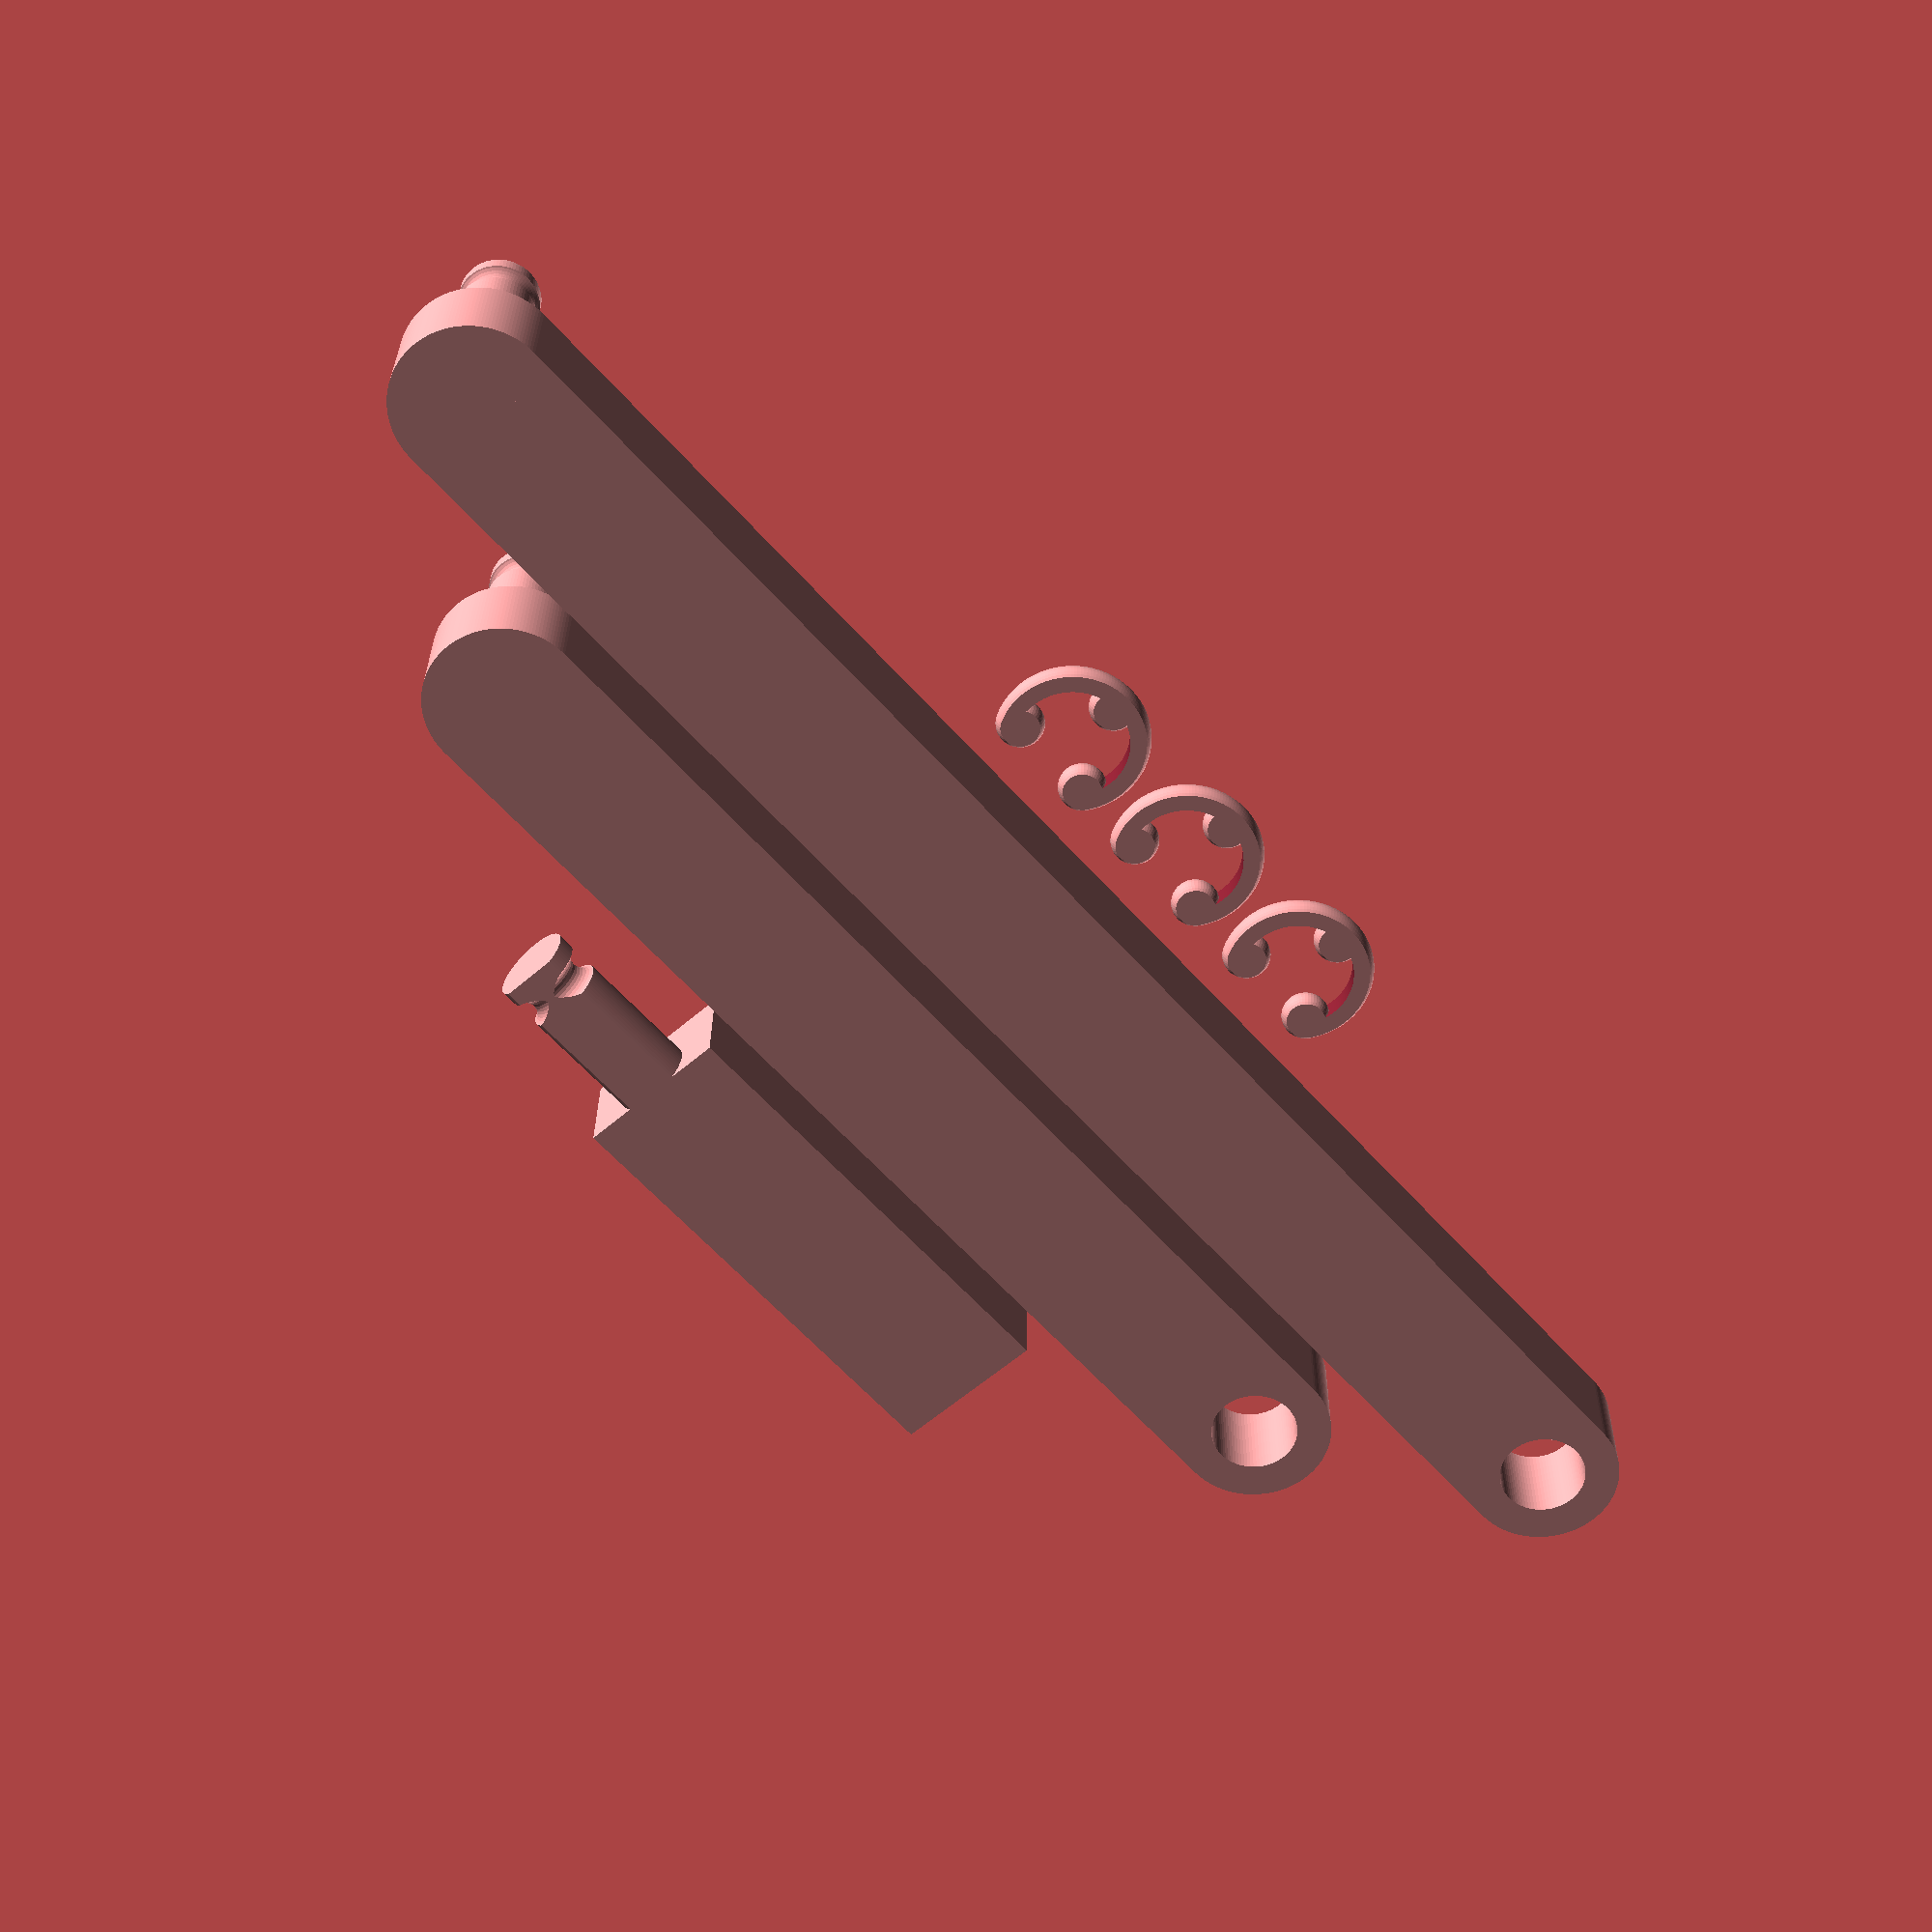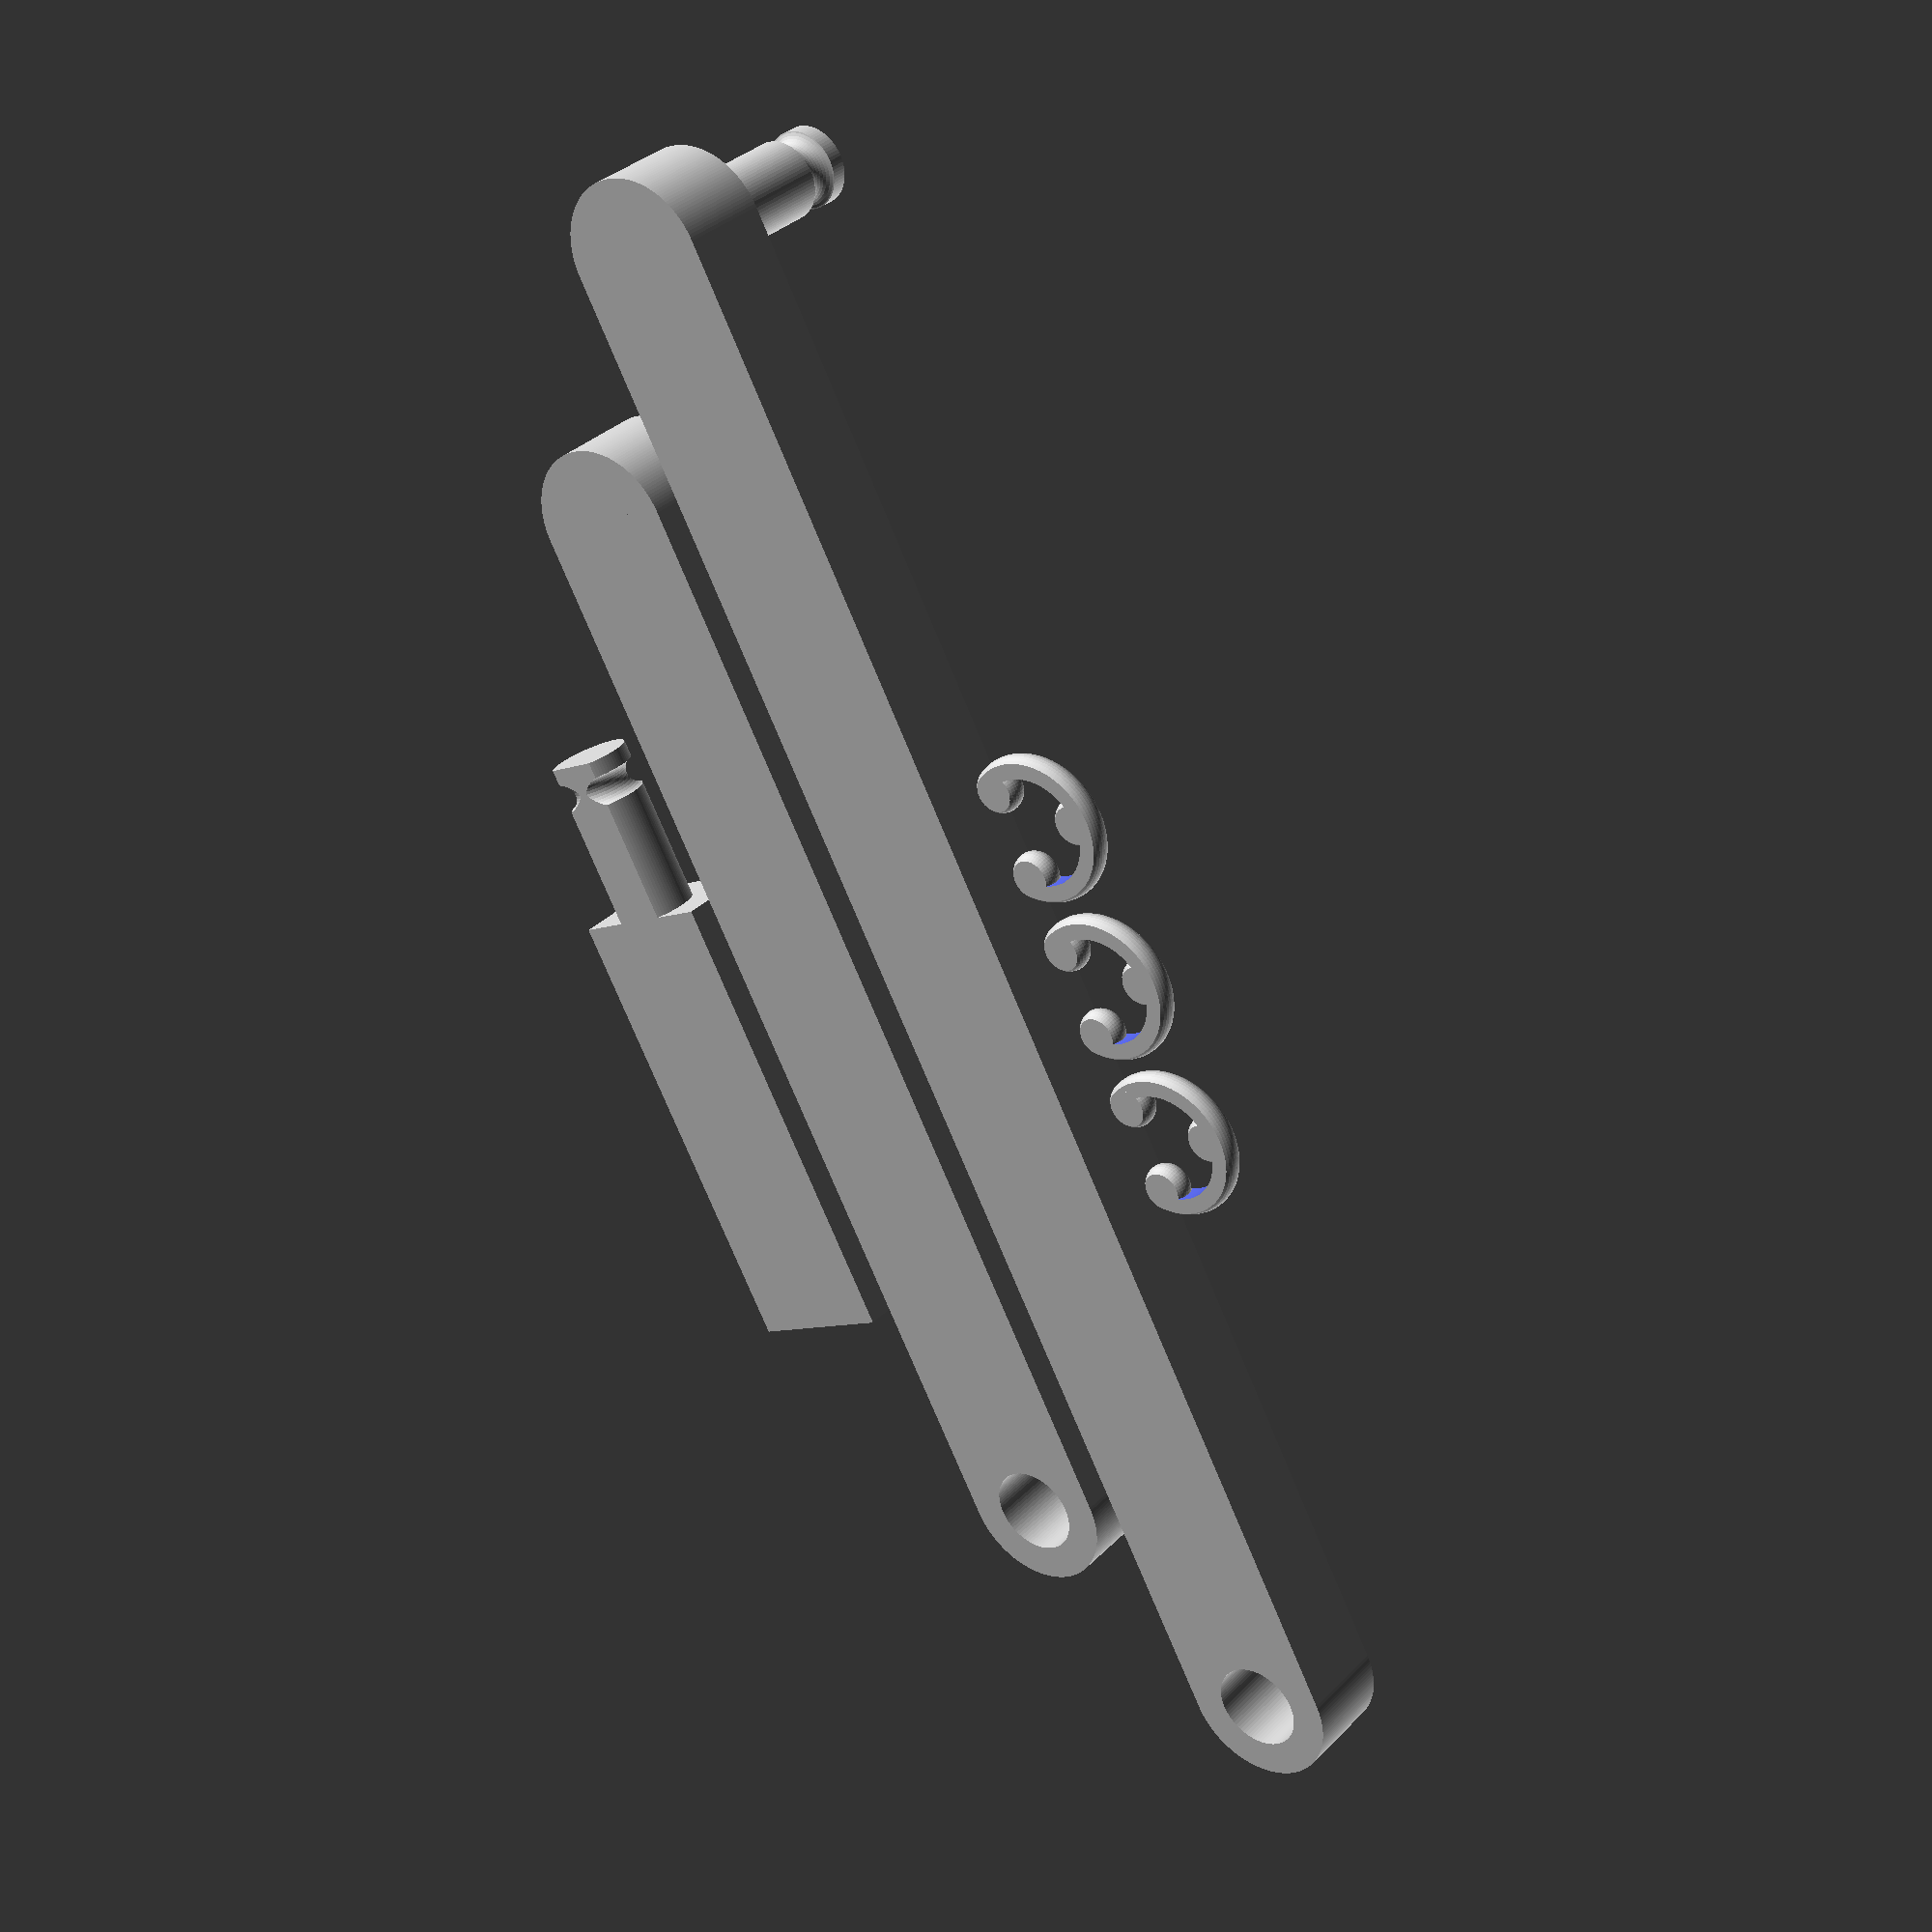
<openscad>
// File double_pendulum.scad
// A 3D printable double pendulum model
// Rich "Whosawhatsis" Cameron, December 2016

lengths = [100, 70]; // mm, length of each pendulum
width = 10; // mm, width of each piece
pivot = 5; // mm, diameter of the pivot center
gap = .3; // mm, spacing between pivot center and hole
thick = 6; // mm, thickness of each piece
base = 30; // mm, length of the base that rests on the edge of a table

$fs = .2;
$fa = 2;

// create the base piece
translate([len(lengths) * (width + 2), - (thick + 5) / 2, 0]) {
   linear_extrude(thick) square([width, base], center = true);
   // create sideways pivot with flat side for printing
   intersection() { 
      translate([0, base / 2 - thick, pivot / 2 / sqrt(2)]) {
         rotate([-90, 0, 0]) rotate_extrude() {
            difference() {
               square([pivot / 2, thick * 2 + 5]);
               translate([
                  pivot / 2 + 1 - sqrt(2) / 2,
                  thick * 2 + 3,
                  0
               ]) circle(1);
            }
         }
      }
      linear_extrude(pivot) difference() { // flat side
         square([width, base + thick * 2 + 10], center = true);
      }
   } // end sideways pivot
} // end base piece

// create the pendulums
for(j = [0:len(lengths) - 1], l = lengths[j]) {
   translate([j * (width + 2), 0, 0]) {
      linear_extrude(thick) difference() { // create pivot body
         hull() for(i = [.5, -.5])
            translate([0, i * l, 0]) circle(width / 2);
         translate([0, -.5 * l, 0]) circle(pivot / 2 + gap);
      } // end pivot body
      // create pivot
      translate([0, .5 * l, 0]) rotate_extrude() difference() {
         square([pivot / 2, thick * 2 + 5]);
         translate([pivot / 2 + 1 - sqrt(2) / 2, thick * 2 + 3, 0])
         circle(1);
      } 
   } // end pivot
} // end pendulums

//create the snap rings to hold the pendulums in place
for(j = [0:len(lengths)]) translate([
   -width / 2 - (pivot / 2 + 1 - sqrt(2) / 2) - 4,
   (j - (len(lengths)) / 2) * ((pivot / 2 + 1 - sqrt(2) / 2) * 2 + 5),
   0
]) {
   difference() { // create bendable partial ring
      rotate_extrude() intersection() {
         hull() for(i = [0, 1]) translate([
            pivot / 2 + 1 - sqrt(2) / 2 + i,
            sqrt(2) / 2,
            0])
         circle(1);
         square([pivot / 2 + 1 - sqrt(2) / 2 + 2, sqrt(2)]);
      }
      for(i = [1, -1]) rotate(-45 + 15 * i) translate([0, 0, -1])
         cube(max(pivot, 4));
      translate([0, 0, -1]) cylinder(r = pivot / 2 + 1, h = 4);
   } // end partial ring
   // create contact points at 120 degree intervals
   for(a = [-180:120:179]) rotate(a) {
      translate([pivot / 2 + 1 - sqrt(2) / 2 +.5, 0, 0]) {
         rotate_extrude() intersection() {
            translate([.5, sqrt(2) / 2, 0]) circle(1);
            square([pivot / 2 + 1 - sqrt(2) / 2 + 2, sqrt(2)]);
         }
      }
   } // end contact points
} // end snap rings and end of model
</openscad>
<views>
elev=330.7 azim=41.5 roll=180.6 proj=p view=wireframe
elev=146.9 azim=208.3 roll=323.6 proj=p view=solid
</views>
